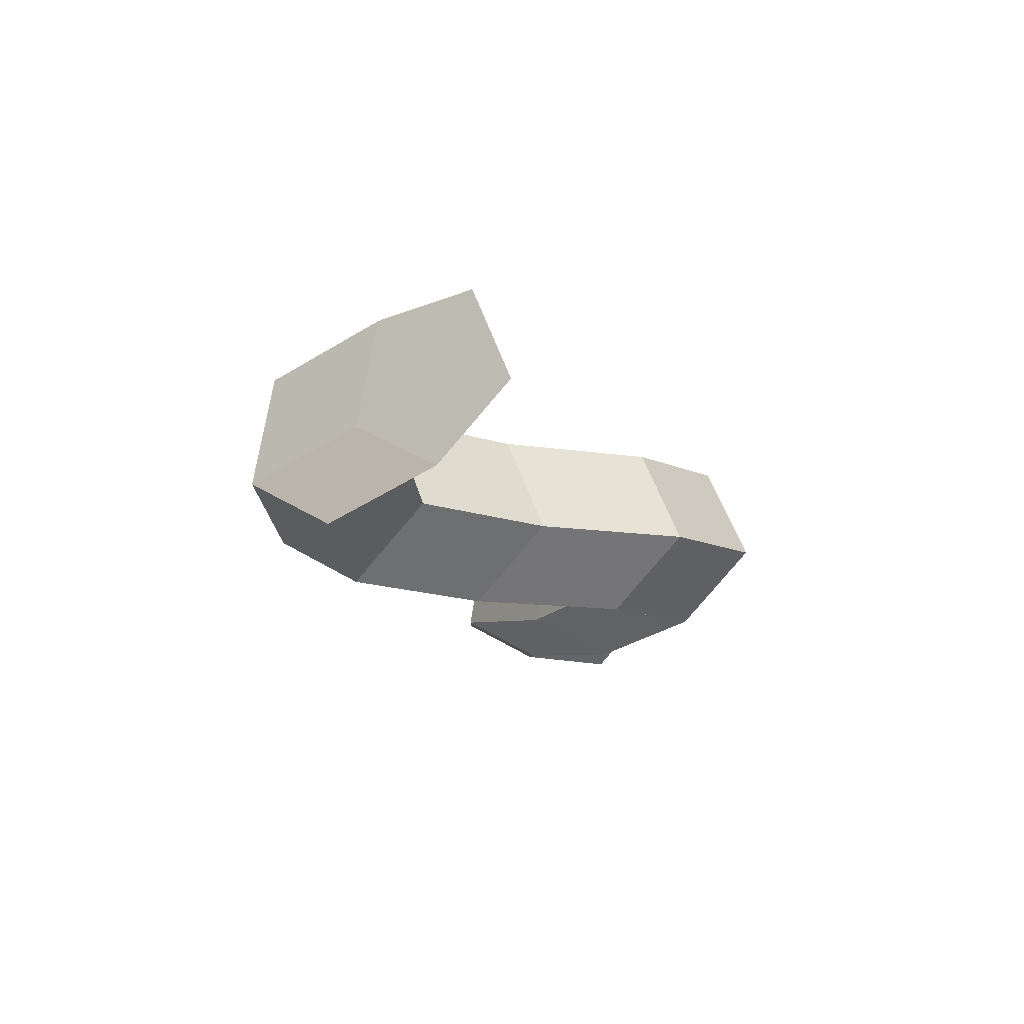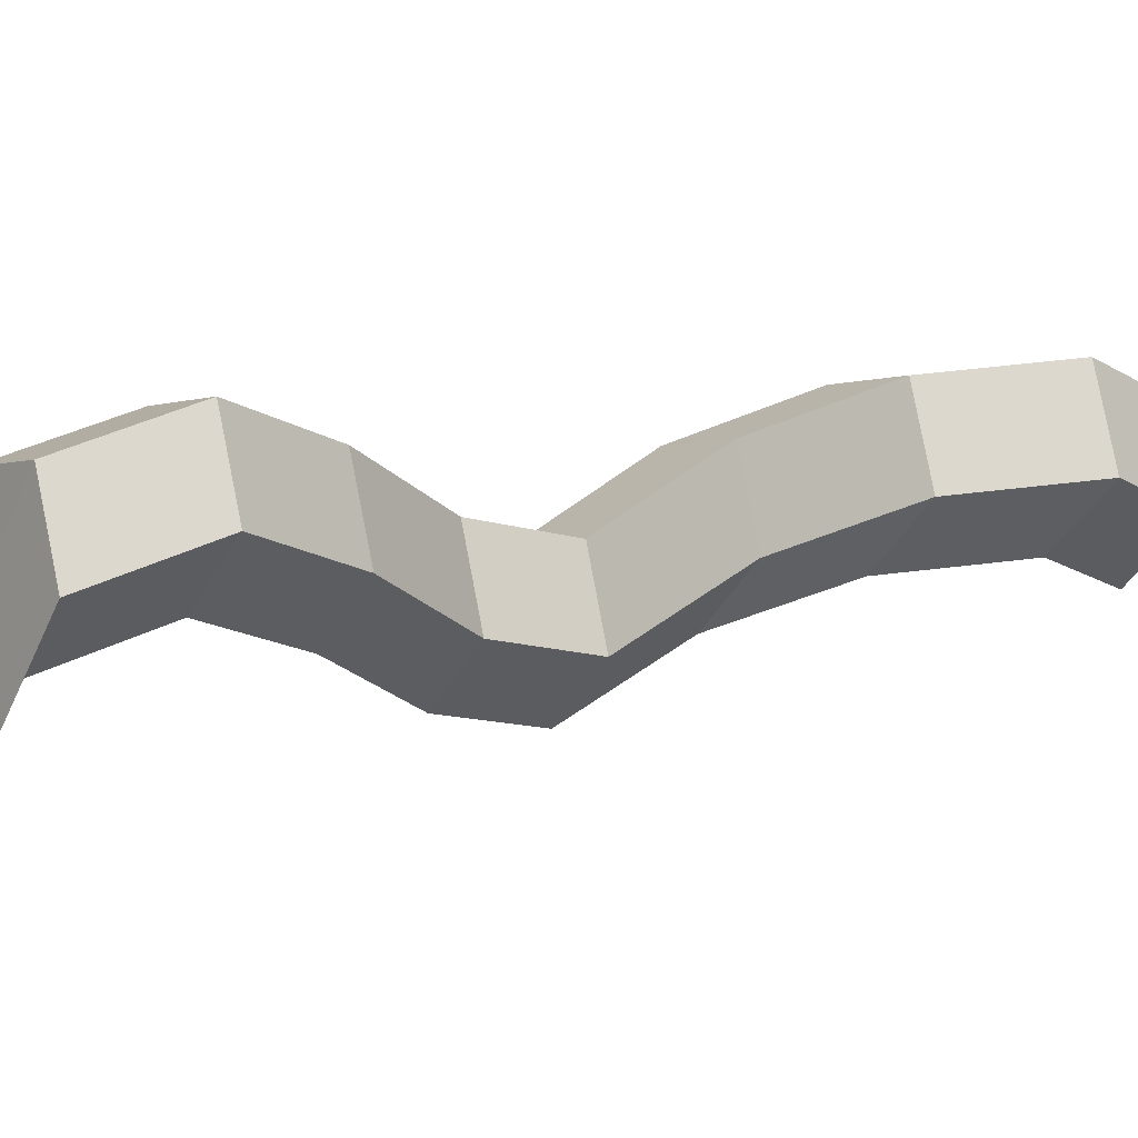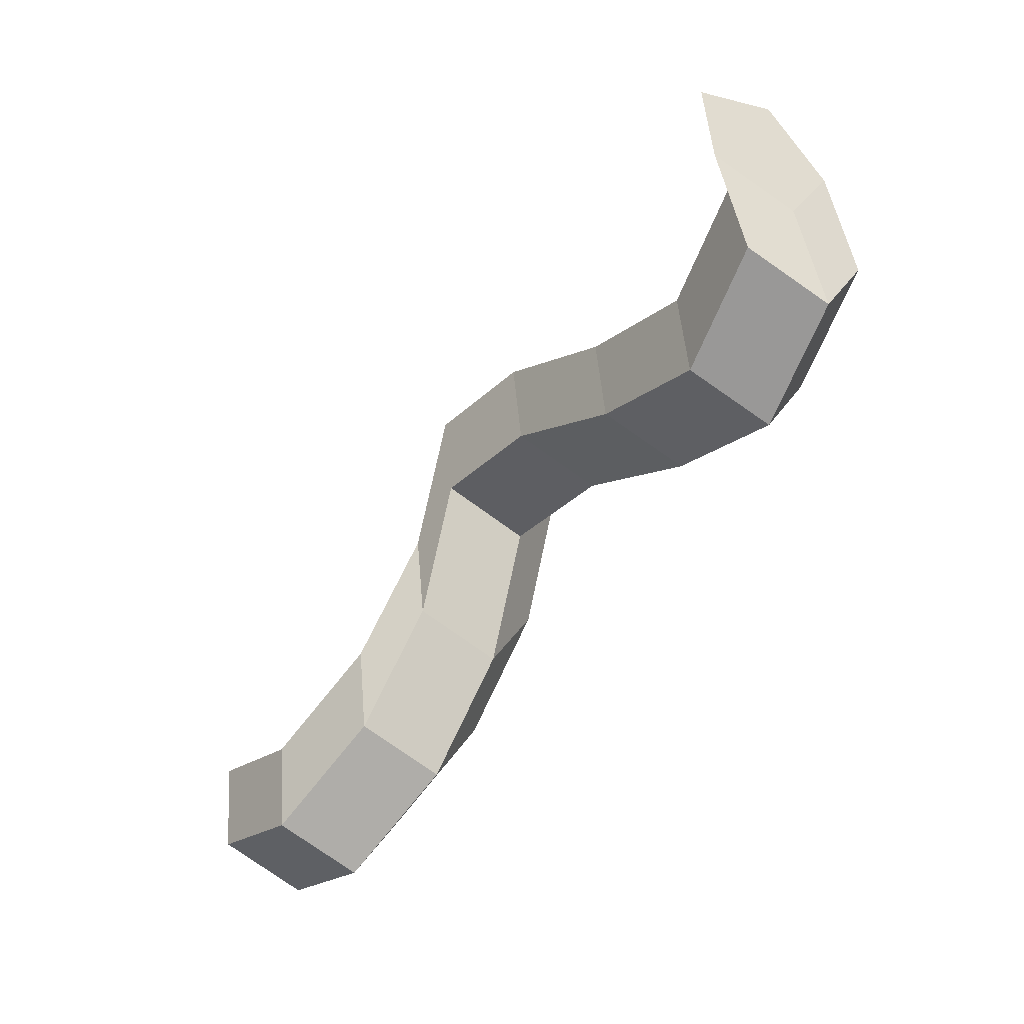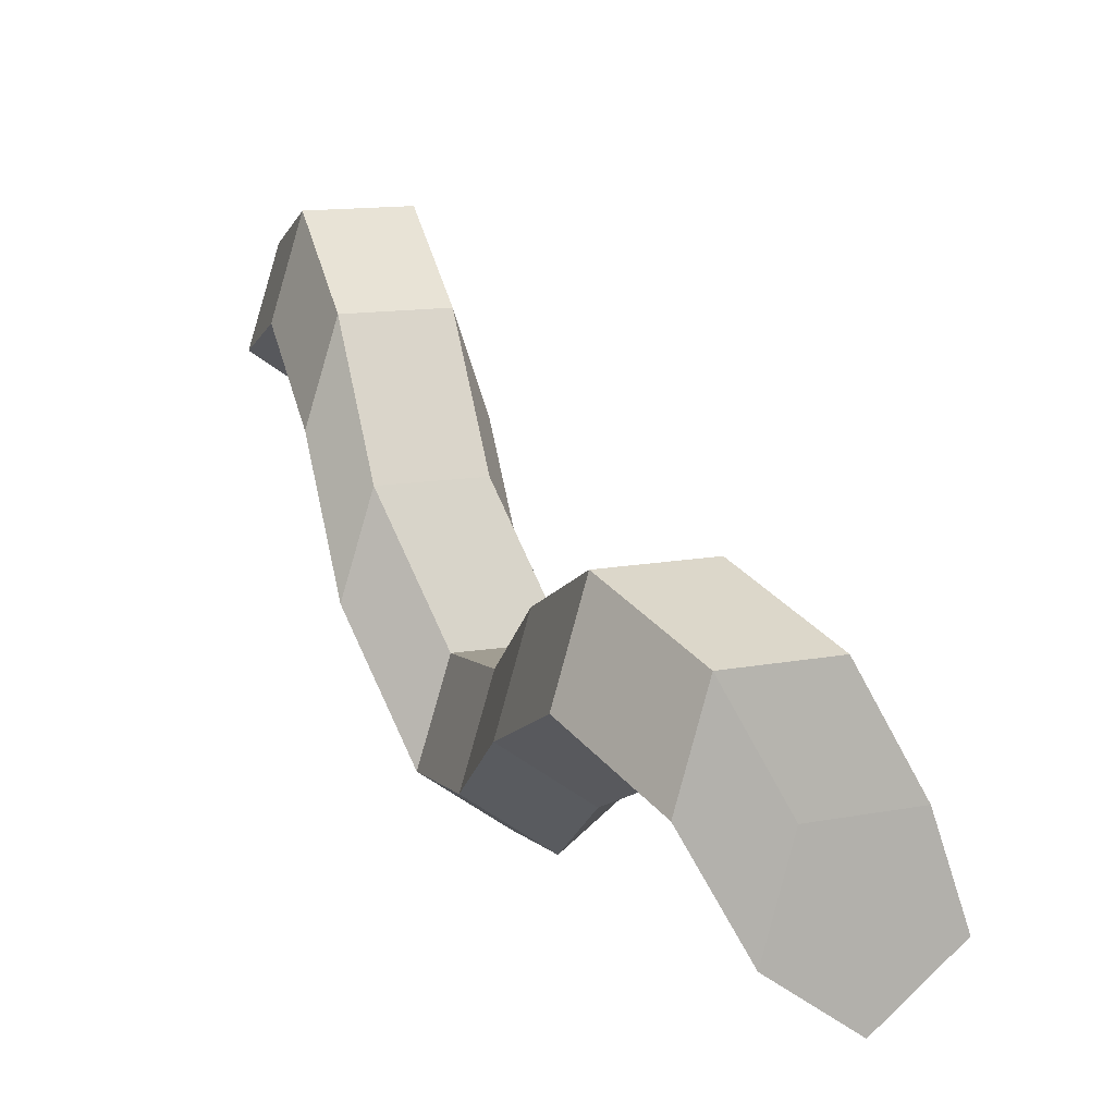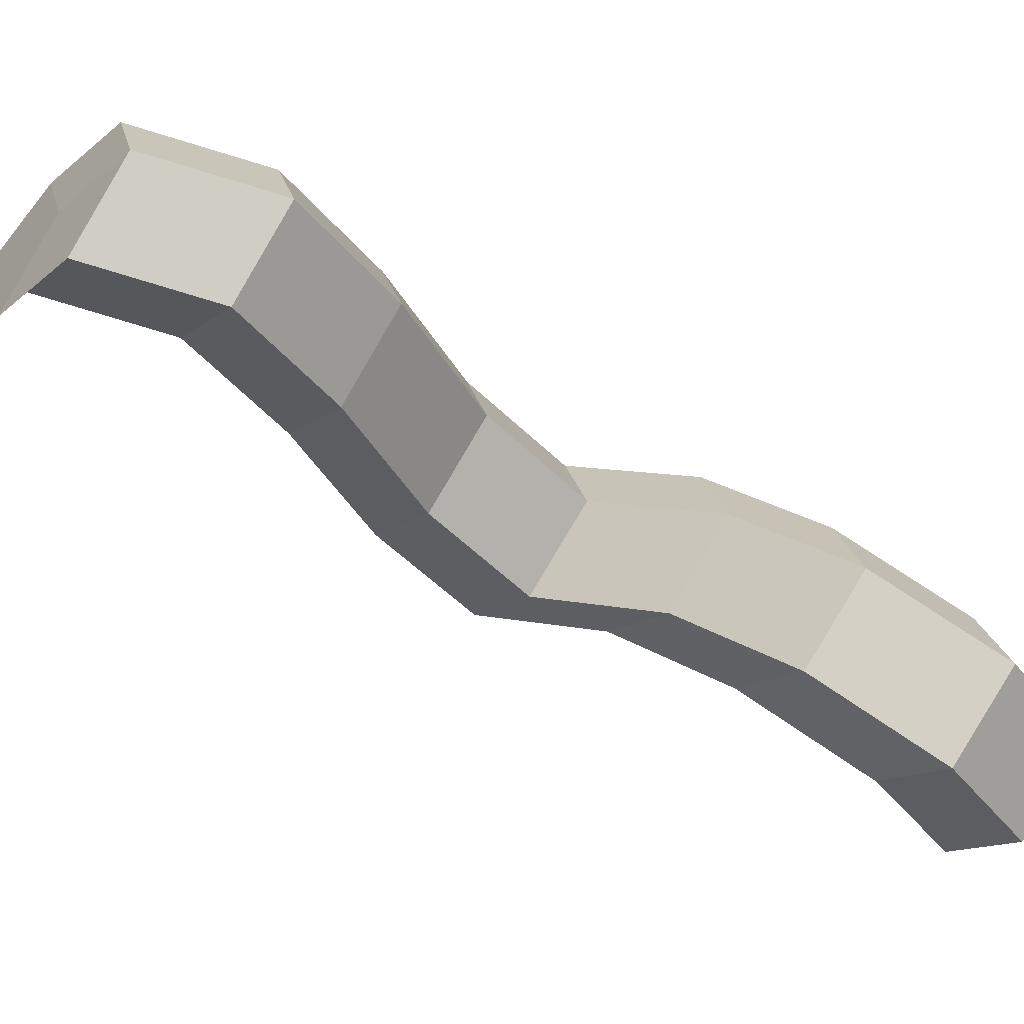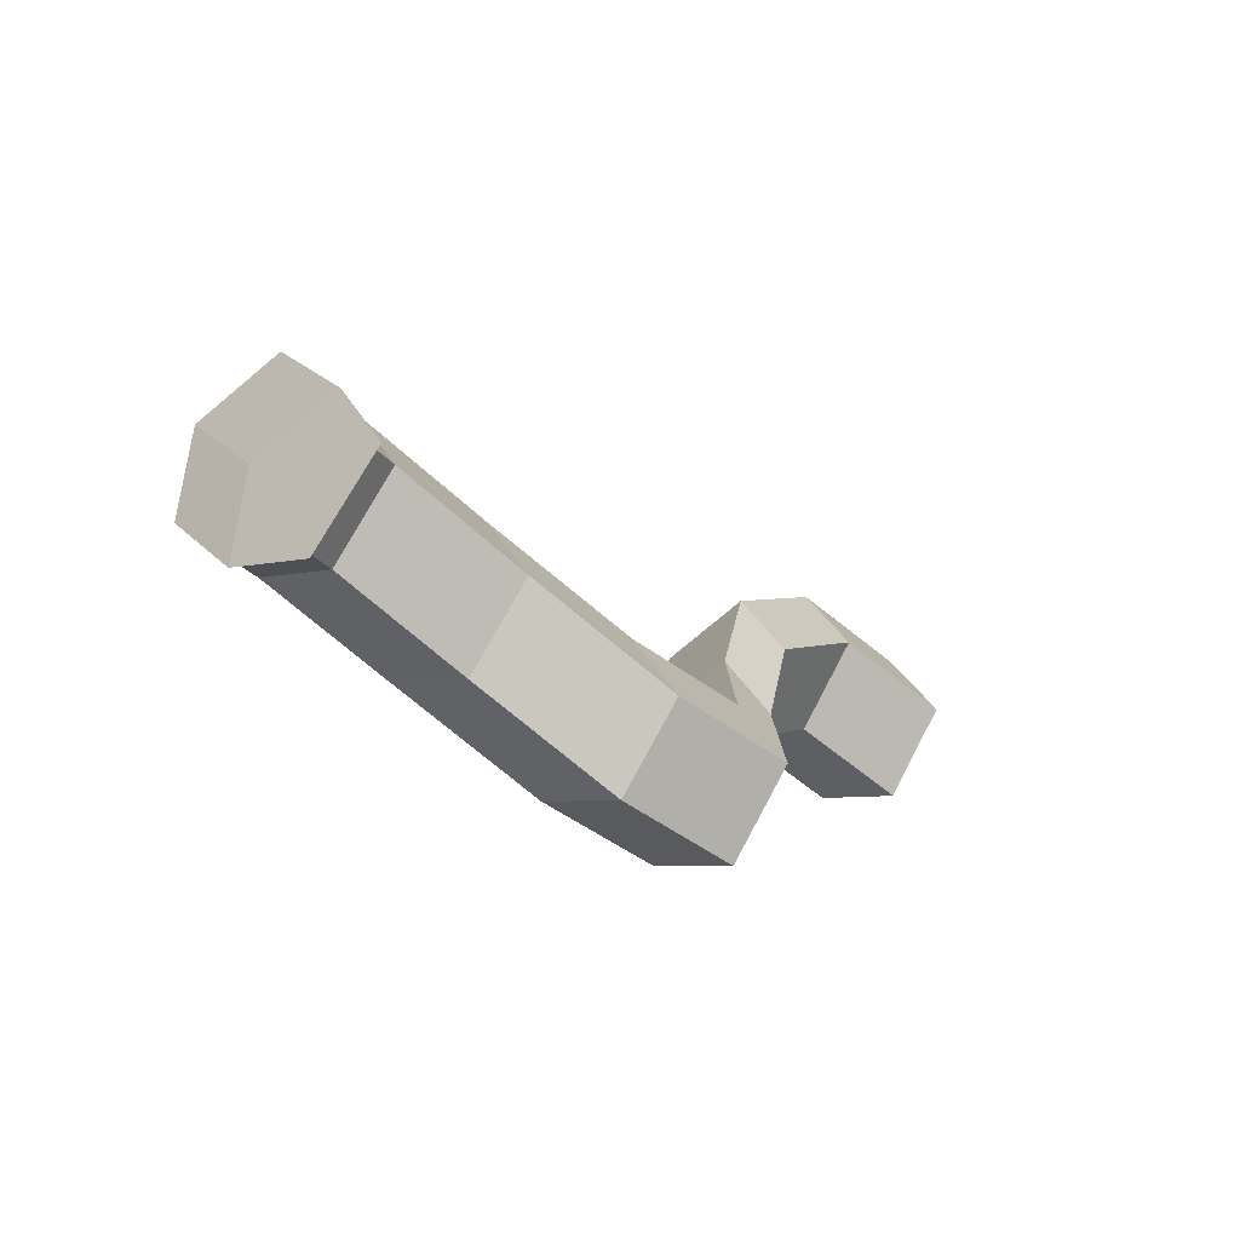
<metadata>
{"format":"obj","ext":"obj","renderer":"f3d","projection":"perspective","resolution":1024,"background":"white","views":[{"elev":43.4,"azim":-92.0,"up":"+Z"},{"elev":62.2,"azim":41.1,"up":"+Y"},{"elev":20.1,"azim":161.9,"up":"+Z"},{"elev":44.5,"azim":-57.3,"up":"+Y"},{"elev":68.3,"azim":83.1,"up":"+Y"},{"elev":62.6,"azim":-39.2,"up":"+Z"}]}
</metadata>
<code>
v -0.376 -0.6257 2.515
v -0.372 -0.6331 2.523
v -0.3773 -0.622 2.531
v -0.3814 -0.6146 2.523
v -0.372 -0.6331 2.523
v -0.3617 -0.629 2.527
v -0.367 -0.618 2.535
v -0.3773 -0.622 2.531
v -0.3617 -0.629 2.527
v -0.3594 -0.619 2.521
v -0.3646 -0.608 2.529
v -0.367 -0.618 2.535
v -0.3594 -0.619 2.521
v -0.3683 -0.6169 2.514
v -0.3735 -0.6059 2.522
v -0.3646 -0.608 2.529
v -0.3683 -0.6169 2.514
v -0.376 -0.6257 2.515
v -0.3814 -0.6146 2.523
v -0.3735 -0.6059 2.522
v -0.3683 -0.6169 2.514
v -0.3594 -0.619 2.521
v -0.3617 -0.629 2.527
v -0.372 -0.6331 2.523
v -0.376 -0.6257 2.515
v -0.4344 -0.6023 2.61
v -0.4301 -0.6101 2.617
v -0.4194 -0.6065 2.62
v -0.4171 -0.5965 2.615
v -0.4263 -0.5939 2.608
v -0.3848 -0.6059 2.534
v -0.3758 -0.608 2.541
v -0.3646 -0.608 2.529
v -0.3735 -0.6059 2.522
v -0.3758 -0.608 2.541
v -0.3781 -0.6181 2.547
v -0.367 -0.618 2.535
v -0.3646 -0.608 2.529
v -0.3781 -0.6181 2.547
v -0.3885 -0.6221 2.543
v -0.3773 -0.622 2.531
v -0.367 -0.618 2.535
v -0.3885 -0.6221 2.543
v -0.3926 -0.6146 2.535
v -0.3814 -0.6146 2.523
v -0.3773 -0.622 2.531
v -0.3926 -0.6146 2.535
v -0.3848 -0.6059 2.534
v -0.3735 -0.6059 2.522
v -0.3814 -0.6146 2.523
v -0.3953 -0.6147 2.545
v -0.3863 -0.6169 2.553
v -0.3758 -0.608 2.541
v -0.3848 -0.6059 2.534
v -0.3863 -0.6169 2.553
v -0.3886 -0.6269 2.558
v -0.3781 -0.6181 2.547
v -0.3758 -0.608 2.541
v -0.3886 -0.6269 2.558
v -0.399 -0.6309 2.555
v -0.3885 -0.6221 2.543
v -0.3781 -0.6181 2.547
v -0.399 -0.6309 2.555
v -0.4032 -0.6233 2.547
v -0.3926 -0.6146 2.535
v -0.3885 -0.6221 2.543
v -0.4032 -0.6233 2.547
v -0.3953 -0.6147 2.545
v -0.3848 -0.6059 2.534
v -0.3926 -0.6146 2.535
v -0.4022 -0.6241 2.559
v -0.3932 -0.6264 2.566
v -0.3863 -0.6169 2.553
v -0.3953 -0.6147 2.545
v -0.3932 -0.6264 2.566
v -0.3955 -0.6365 2.571
v -0.3886 -0.6269 2.558
v -0.3863 -0.6169 2.553
v -0.3955 -0.6365 2.571
v -0.4059 -0.6405 2.568
v -0.399 -0.6309 2.555
v -0.3886 -0.6269 2.558
v -0.4059 -0.6405 2.568
v -0.4101 -0.6328 2.56
v -0.4032 -0.6233 2.547
v -0.399 -0.6309 2.555
v -0.4101 -0.6328 2.56
v -0.4022 -0.6241 2.559
v -0.3953 -0.6147 2.545
v -0.4032 -0.6233 2.547
v -0.4091 -0.6147 2.568
v -0.4 -0.617 2.575
v -0.3932 -0.6264 2.566
v -0.4022 -0.6241 2.559
v -0.4 -0.617 2.575
v -0.4023 -0.6271 2.581
v -0.3955 -0.6365 2.571
v -0.3932 -0.6264 2.566
v -0.4023 -0.6271 2.581
v -0.4128 -0.631 2.577
v -0.4059 -0.6405 2.568
v -0.3955 -0.6365 2.571
v -0.4128 -0.631 2.577
v -0.417 -0.6233 2.57
v -0.4101 -0.6328 2.56
v -0.4059 -0.6405 2.568
v -0.417 -0.6233 2.57
v -0.4091 -0.6147 2.568
v -0.4022 -0.6241 2.559
v -0.4101 -0.6328 2.56
v -0.4146 -0.598 2.576
v -0.4054 -0.6004 2.583
v -0.4 -0.617 2.575
v -0.4091 -0.6147 2.568
v -0.4054 -0.6004 2.583
v -0.4077 -0.6105 2.589
v -0.4023 -0.6271 2.581
v -0.4 -0.617 2.575
v -0.4077 -0.6105 2.589
v -0.4183 -0.6142 2.585
v -0.4128 -0.631 2.577
v -0.4023 -0.6271 2.581
v -0.4183 -0.6142 2.585
v -0.4225 -0.6065 2.577
v -0.417 -0.6233 2.57
v -0.4128 -0.631 2.577
v -0.4225 -0.6065 2.577
v -0.4146 -0.598 2.576
v -0.4091 -0.6147 2.568
v -0.417 -0.6233 2.57
v -0.4199 -0.5843 2.585
v -0.4106 -0.5868 2.592
v -0.4054 -0.6004 2.583
v -0.4146 -0.598 2.576
v -0.4106 -0.5868 2.592
v -0.4129 -0.5968 2.597
v -0.4077 -0.6105 2.589
v -0.4054 -0.6004 2.583
v -0.4129 -0.5968 2.597
v -0.4236 -0.6006 2.594
v -0.4183 -0.6142 2.585
v -0.4077 -0.6105 2.589
v -0.4236 -0.6006 2.594
v -0.4278 -0.5928 2.586
v -0.4225 -0.6065 2.577
v -0.4183 -0.6142 2.585
v -0.4278 -0.5928 2.586
v -0.4199 -0.5843 2.585
v -0.4146 -0.598 2.576
v -0.4225 -0.6065 2.577
v -0.4257 -0.5823 2.6
v -0.4165 -0.5848 2.606
v -0.4106 -0.5868 2.592
v -0.4199 -0.5843 2.585
v -0.4165 -0.5848 2.606
v -0.4187 -0.5949 2.612
v -0.4129 -0.5968 2.597
v -0.4106 -0.5868 2.592
v -0.4187 -0.5949 2.612
v -0.4294 -0.5985 2.609
v -0.4236 -0.6006 2.594
v -0.4129 -0.5968 2.597
v -0.4294 -0.5985 2.609
v -0.4337 -0.5908 2.601
v -0.4278 -0.5928 2.586
v -0.4236 -0.6006 2.594
v -0.4337 -0.5908 2.601
v -0.4257 -0.5823 2.6
v -0.4199 -0.5843 2.585
v -0.4278 -0.5928 2.586
v -0.4263 -0.5939 2.608
v -0.4171 -0.5965 2.615
v -0.4165 -0.5848 2.606
v -0.4257 -0.5823 2.6
v -0.4171 -0.5965 2.615
v -0.4194 -0.6065 2.62
v -0.4187 -0.5949 2.612
v -0.4165 -0.5848 2.606
v -0.4194 -0.6065 2.62
v -0.4301 -0.6101 2.617
v -0.4294 -0.5985 2.609
v -0.4187 -0.5949 2.612
v -0.4301 -0.6101 2.617
v -0.4344 -0.6023 2.61
v -0.4337 -0.5908 2.601
v -0.4294 -0.5985 2.609
v -0.4344 -0.6023 2.61
v -0.4263 -0.5939 2.608
v -0.4257 -0.5823 2.6
v -0.4337 -0.5908 2.601
f 1 2 3
f 1 3 4
f 5 6 7
f 5 7 8
f 9 10 11
f 9 11 12
f 13 14 15
f 13 15 16
f 17 18 19
f 17 19 20
f 21 22 23
f 21 23 24
f 21 24 25
f 26 27 28
f 26 28 29
f 26 29 30
f 31 32 33
f 31 33 34
f 35 36 37
f 35 37 38
f 39 40 41
f 39 41 42
f 43 44 45
f 43 45 46
f 47 48 49
f 47 49 50
f 51 52 53
f 51 53 54
f 55 56 57
f 55 57 58
f 59 60 61
f 59 61 62
f 63 64 65
f 63 65 66
f 67 68 69
f 67 69 70
f 71 72 73
f 71 73 74
f 75 76 77
f 75 77 78
f 79 80 81
f 79 81 82
f 83 84 85
f 83 85 86
f 87 88 89
f 87 89 90
f 91 92 93
f 91 93 94
f 95 96 97
f 95 97 98
f 99 100 101
f 99 101 102
f 103 104 105
f 103 105 106
f 107 108 109
f 107 109 110
f 111 112 113
f 111 113 114
f 115 116 117
f 115 117 118
f 119 120 121
f 119 121 122
f 123 124 125
f 123 125 126
f 127 128 129
f 127 129 130
f 131 132 133
f 131 133 134
f 135 136 137
f 135 137 138
f 139 140 141
f 139 141 142
f 143 144 145
f 143 145 146
f 147 148 149
f 147 149 150
f 151 152 153
f 151 153 154
f 155 156 157
f 155 157 158
f 159 160 161
f 159 161 162
f 163 164 165
f 163 165 166
f 167 168 169
f 167 169 170
f 171 172 173
f 171 173 174
f 175 176 177
f 175 177 178
f 179 180 181
f 179 181 182
f 183 184 185
f 183 185 186
f 187 188 189
f 187 189 190

</code>
